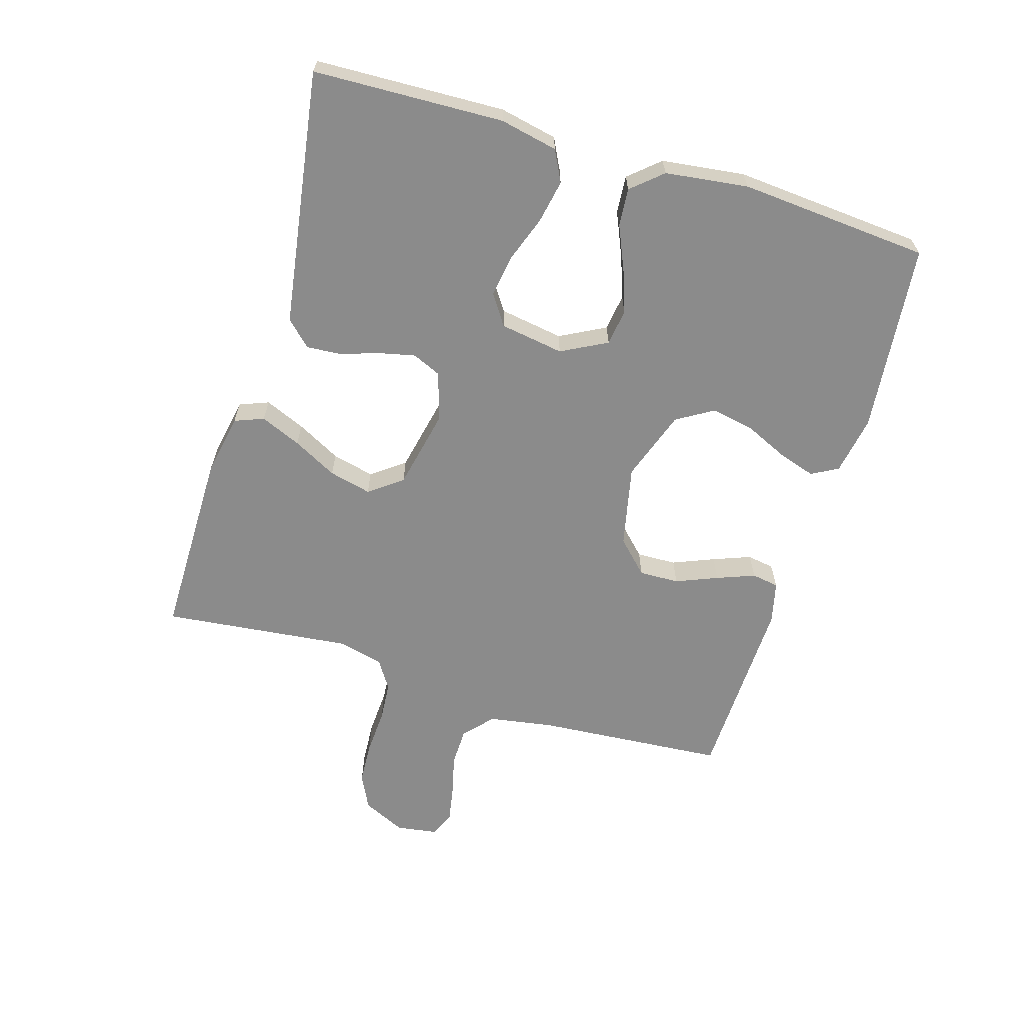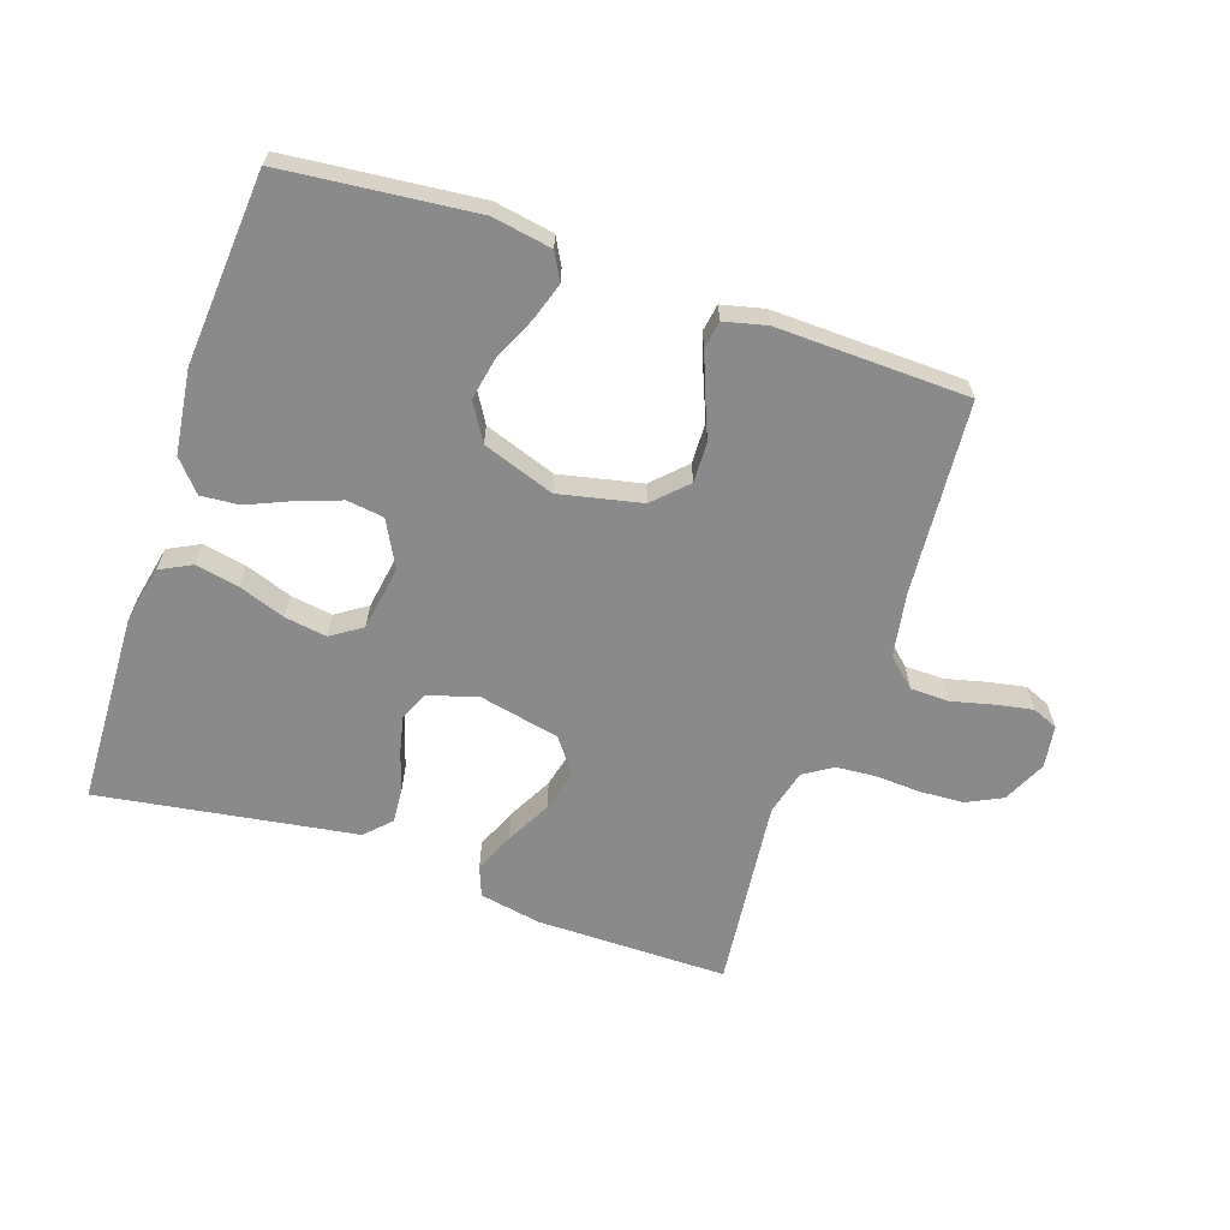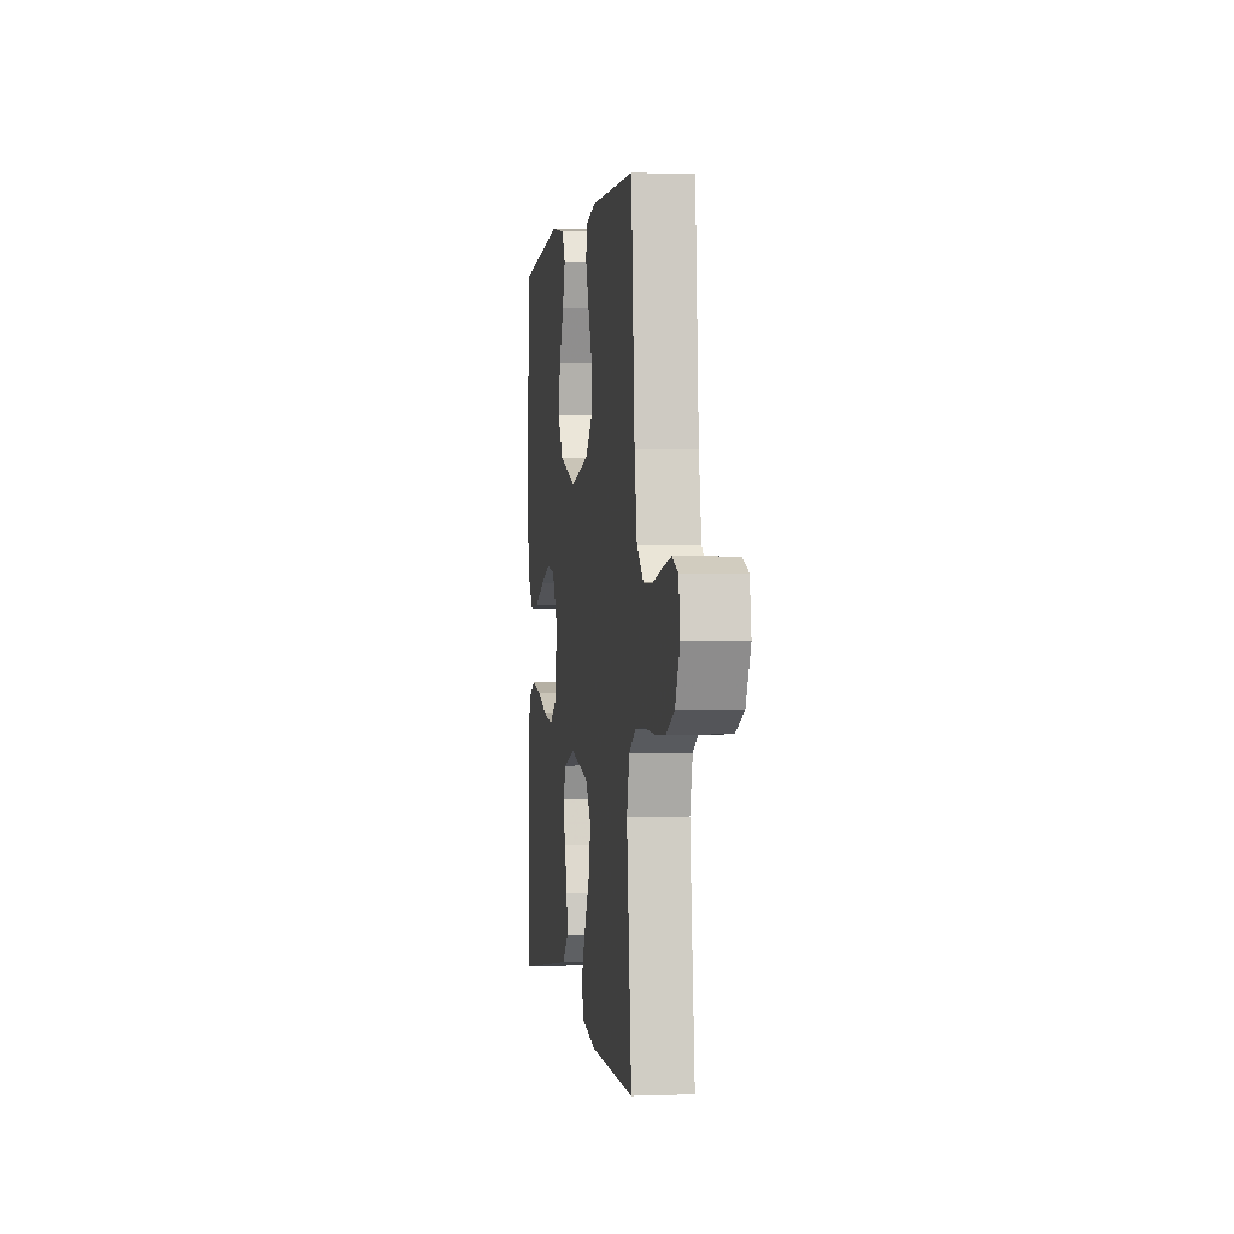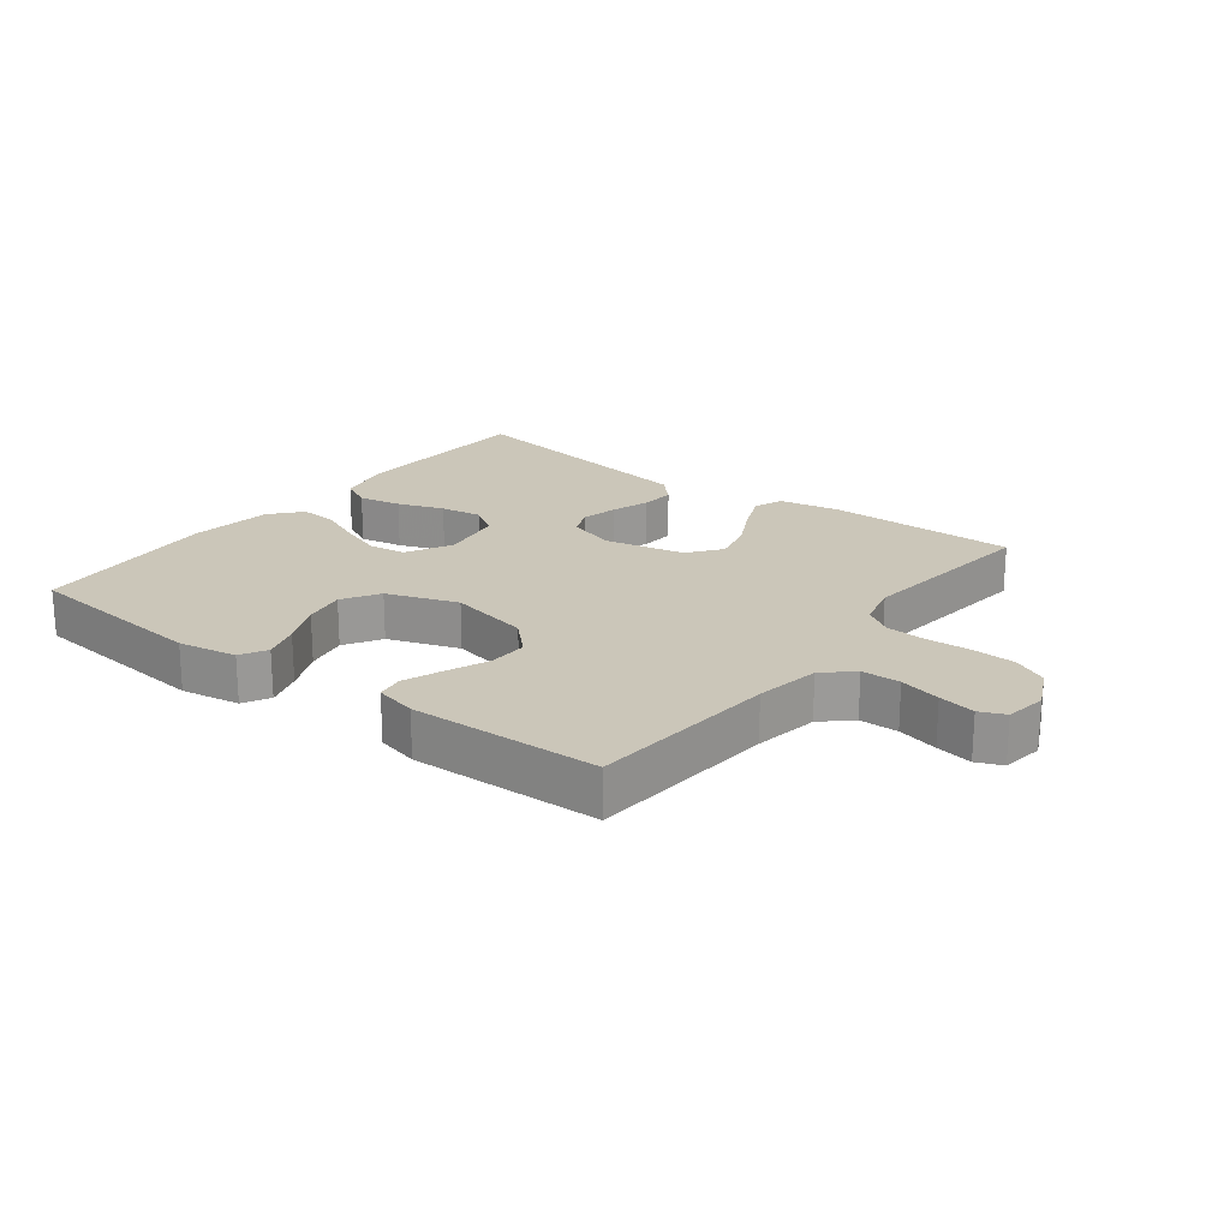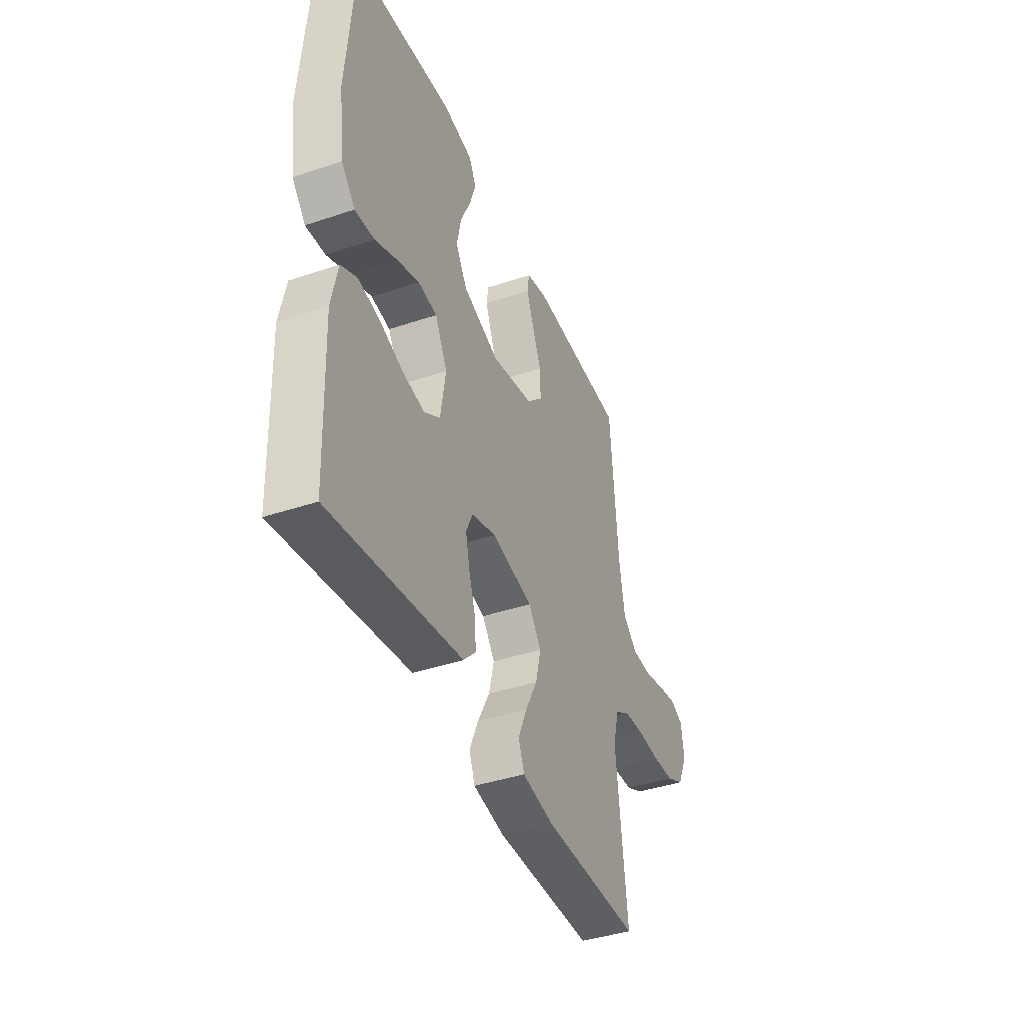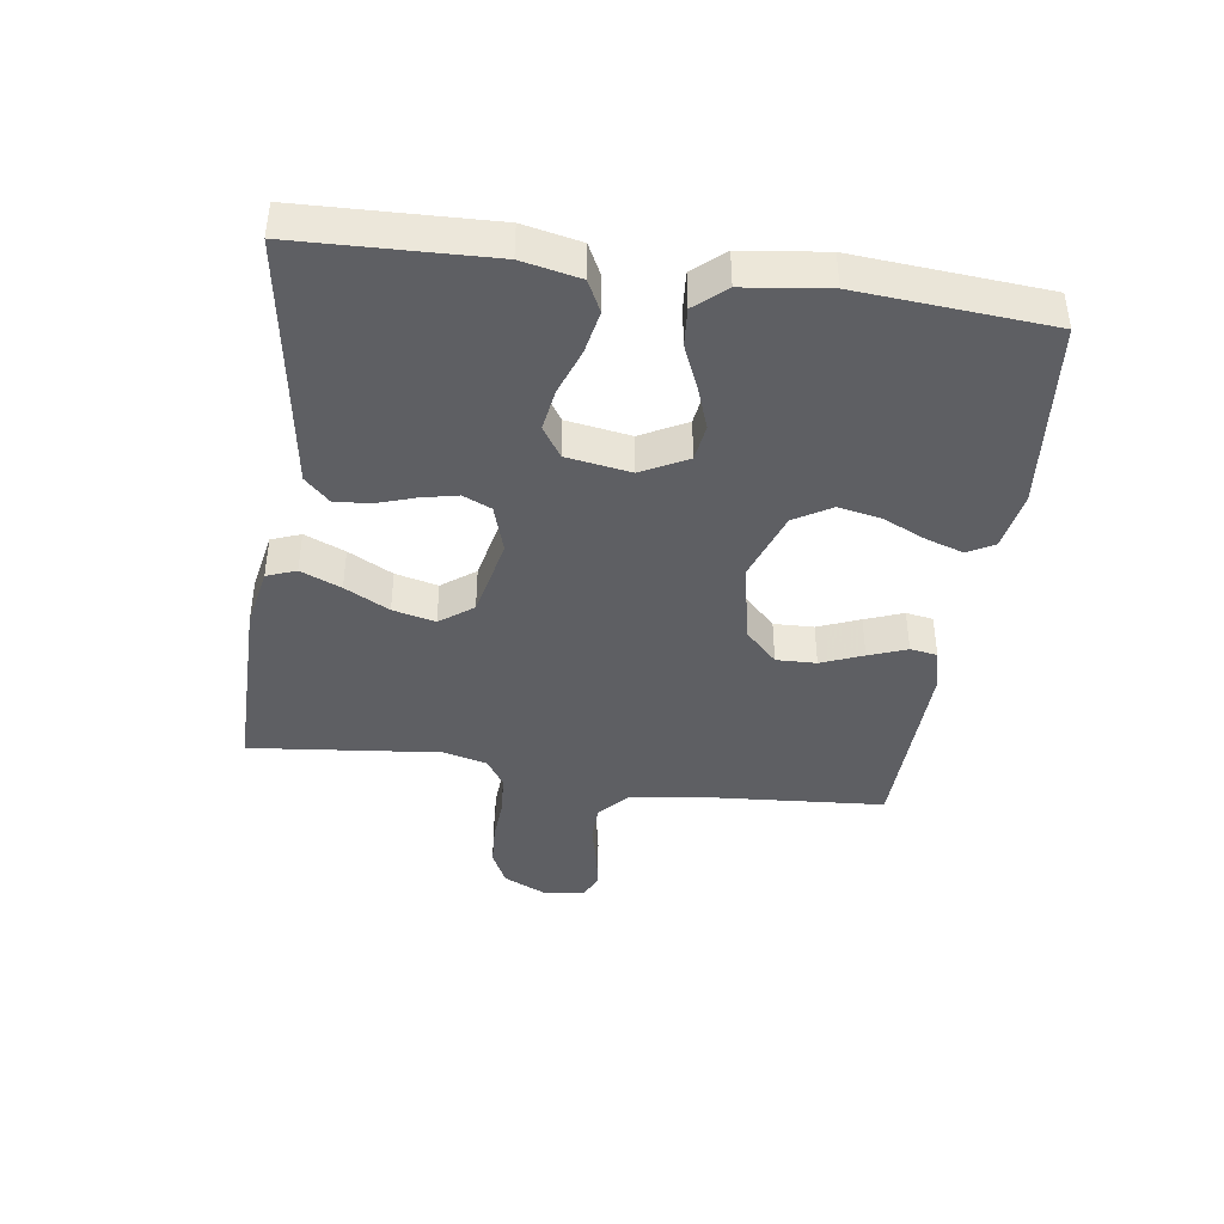
<metadata>
{"format":"obj","ext":"obj","renderer":"f3d","projection":"perspective","resolution":1024,"background":"white","views":[{"elev":-63.8,"azim":-106.9,"up":"+Y"},{"elev":-63.6,"azim":-18.8,"up":"+Y"},{"elev":0.7,"azim":81.8,"up":"+Z"},{"elev":20.9,"azim":37.4,"up":"+Y"},{"elev":-40.9,"azim":-67.7,"up":"+Z"},{"elev":-41.5,"azim":-98.3,"up":"+Y"}]}
</metadata>
<code>
v 0.5 0.07 0.5
v 0.523 0.07 0.2
v 0.54 0.07 0.098
v 0.585 0.07 0.057
v 0.646 0.07 0.056
v 0.711 0.07 0.072
v 0.769 0.07 0.083
v 0.809 0.07 0.066
v 0.819 0.07 0
v 0.787 0.07 -0.068
v 0.732 0.07 -0.095
v 0.664 0.07 -0.099
v 0.593 0.07 -0.095
v 0.53 0.07 -0.1
v 0.485 0.07 -0.129
v 0.467 0.07 -0.2
v 0.5 0.07 -0.5
v 0.2 0.07 -0.5
v 0.104 0.07 -0.482
v 0.086 0.07 -0.436
v 0.113 0.07 -0.372
v 0.15 0.07 -0.302
v 0.166 0.07 -0.235
v 0.127 0.07 -0.183
v 0 0.07 -0.156
v -0.076 0.07 -0.18
v -0.096 0.07 -0.225
v -0.083 0.07 -0.283
v -0.063 0.07 -0.343
v -0.059 0.07 -0.398
v -0.097 0.07 -0.437
v -0.2 0.07 -0.453
v -0.5 0.07 -0.5
v -0.511 0.07 -0.2
v -0.492 0.07 -0.109
v -0.443 0.07 -0.084
v -0.375 0.07 -0.097
v -0.302 0.07 -0.123
v -0.236 0.07 -0.133
v -0.188 0.07 -0.101
v -0.172 0.07 0
v -0.21 0.07 0.072
v -0.268 0.07 0.08
v -0.335 0.07 0.056
v -0.404 0.07 0.026
v -0.464 0.07 0.021
v -0.506 0.07 0.069
v -0.523 0.07 0.2
v -0.5 0.07 0.5
v -0.2 0.07 0.531
v -0.107 0.07 0.515
v -0.084 0.07 0.473
v -0.103 0.07 0.414
v -0.134 0.07 0.346
v -0.147 0.07 0.279
v -0.112 0.07 0.221
v 0 0.07 0.182
v 0.129 0.07 0.21
v 0.179 0.07 0.26
v 0.177 0.07 0.323
v 0.15 0.07 0.389
v 0.127 0.07 0.449
v 0.134 0.07 0.492
v 0.2 0.07 0.508
v 0.5 0 0.5
v 0.523 0 0.2
v 0.54 0 0.098
v 0.585 0 0.057
v 0.646 0 0.056
v 0.711 0 0.072
v 0.769 0 0.083
v 0.809 0 0.066
v 0.819 0 0
v 0.787 0 -0.068
v 0.732 0 -0.095
v 0.664 0 -0.099
v 0.593 0 -0.095
v 0.53 0 -0.1
v 0.485 0 -0.129
v 0.467 0 -0.2
v 0.5 0 -0.5
v 0.2 0 -0.5
v 0.104 0 -0.482
v 0.086 0 -0.436
v 0.113 0 -0.372
v 0.15 0 -0.302
v 0.166 0 -0.235
v 0.127 0 -0.183
v 0 0 -0.156
v -0.076 0 -0.18
v -0.096 0 -0.225
v -0.083 0 -0.283
v -0.063 0 -0.343
v -0.059 0 -0.398
v -0.097 0 -0.437
v -0.2 0 -0.453
v -0.5 0 -0.5
v -0.511 0 -0.2
v -0.492 0 -0.109
v -0.443 0 -0.084
v -0.375 0 -0.097
v -0.302 0 -0.123
v -0.236 0 -0.133
v -0.188 0 -0.101
v -0.172 0 0
v -0.21 0 0.072
v -0.268 0 0.08
v -0.335 0 0.056
v -0.404 0 0.026
v -0.464 0 0.021
v -0.506 0 0.069
v -0.523 0 0.2
v -0.5 0 0.5
v -0.2 0 0.531
v -0.107 0 0.515
v -0.084 0 0.473
v -0.103 0 0.414
v -0.134 0 0.346
v -0.147 0 0.279
v -0.112 0 0.221
v 0 0 0.182
v 0.129 0 0.21
v 0.179 0 0.26
v 0.177 0 0.323
v 0.15 0 0.389
v 0.127 0 0.449
v 0.134 0 0.492
v 0.2 0 0.508
f 63 64 1 2
f 60 61 62 63
f 60 63 2 3
f 59 60 3 4
f 58 59 4
f 57 58 4
f 51 52 53 54
f 51 54 55
f 50 51 55
f 49 50 55
f 48 49 55 56
f 44 45 46 47
f 43 44 47 48
f 42 43 48 56
f 35 36 37 38
f 35 38 39
f 32 33 34 35
f 32 35 39
f 31 32 39 40
f 28 29 30 31
f 27 28 31 40
f 19 20 21 22
f 17 18 19 22
f 16 17 22 23
f 15 16 23 24
f 10 11 12 13
f 10 13 14
f 9 10 14
f 8 9 14
f 5 6 7 8
f 5 8 14
f 4 5 14 15
f 41 42 56 57
f 26 27 40 41
f 25 26 41 57
f 24 25 57
f 4 15 24 57
f 66 65 128 127
f 127 126 125 124
f 67 66 127 124
f 68 67 124 123
f 68 123 122
f 68 122 121
f 118 117 116 115
f 119 118 115
f 119 115 114
f 119 114 113
f 120 119 113 112
f 111 110 109 108
f 112 111 108 107
f 120 112 107 106
f 102 101 100 99
f 103 102 99
f 99 98 97 96
f 103 99 96
f 104 103 96 95
f 95 94 93 92
f 104 95 92 91
f 86 85 84 83
f 86 83 82 81
f 87 86 81 80
f 88 87 80 79
f 77 76 75 74
f 78 77 74
f 78 74 73
f 78 73 72
f 72 71 70 69
f 78 72 69
f 79 78 69 68
f 121 120 106 105
f 105 104 91 90
f 121 105 90 89
f 121 89 88
f 121 88 79 68
f 1 65 66 2
f 2 66 67 3
f 3 67 68 4
f 4 68 69 5
f 5 69 70 6
f 6 70 71 7
f 7 71 72 8
f 8 72 73 9
f 9 73 74 10
f 10 74 75 11
f 11 75 76 12
f 12 76 77 13
f 13 77 78 14
f 14 78 79 15
f 15 79 80 16
f 16 80 81 17
f 17 81 82 18
f 18 82 83 19
f 19 83 84 20
f 20 84 85 21
f 21 85 86 22
f 22 86 87 23
f 23 87 88 24
f 24 88 89 25
f 25 89 90 26
f 26 90 91 27
f 27 91 92 28
f 28 92 93 29
f 29 93 94 30
f 30 94 95 31
f 31 95 96 32
f 32 96 97 33
f 33 97 98 34
f 34 98 99 35
f 35 99 100 36
f 36 100 101 37
f 37 101 102 38
f 38 102 103 39
f 39 103 104 40
f 40 104 105 41
f 41 105 106 42
f 42 106 107 43
f 43 107 108 44
f 44 108 109 45
f 45 109 110 46
f 46 110 111 47
f 47 111 112 48
f 48 112 113 49
f 49 113 114 50
f 50 114 115 51
f 51 115 116 52
f 52 116 117 53
f 53 117 118 54
f 54 118 119 55
f 55 119 120 56
f 56 120 121 57
f 57 121 122 58
f 58 122 123 59
f 59 123 124 60
f 60 124 125 61
f 61 125 126 62
f 62 126 127 63
f 63 127 128 64
f 64 128 65 1

</code>
